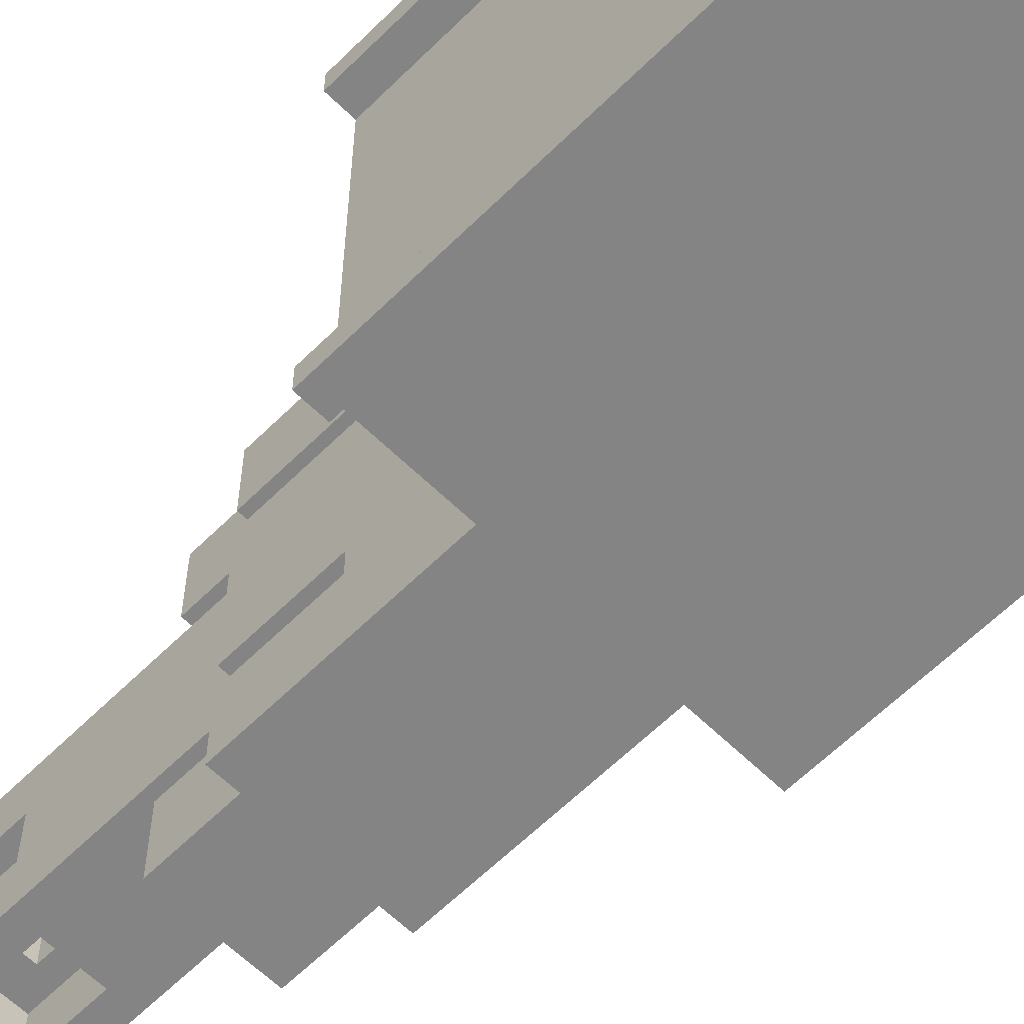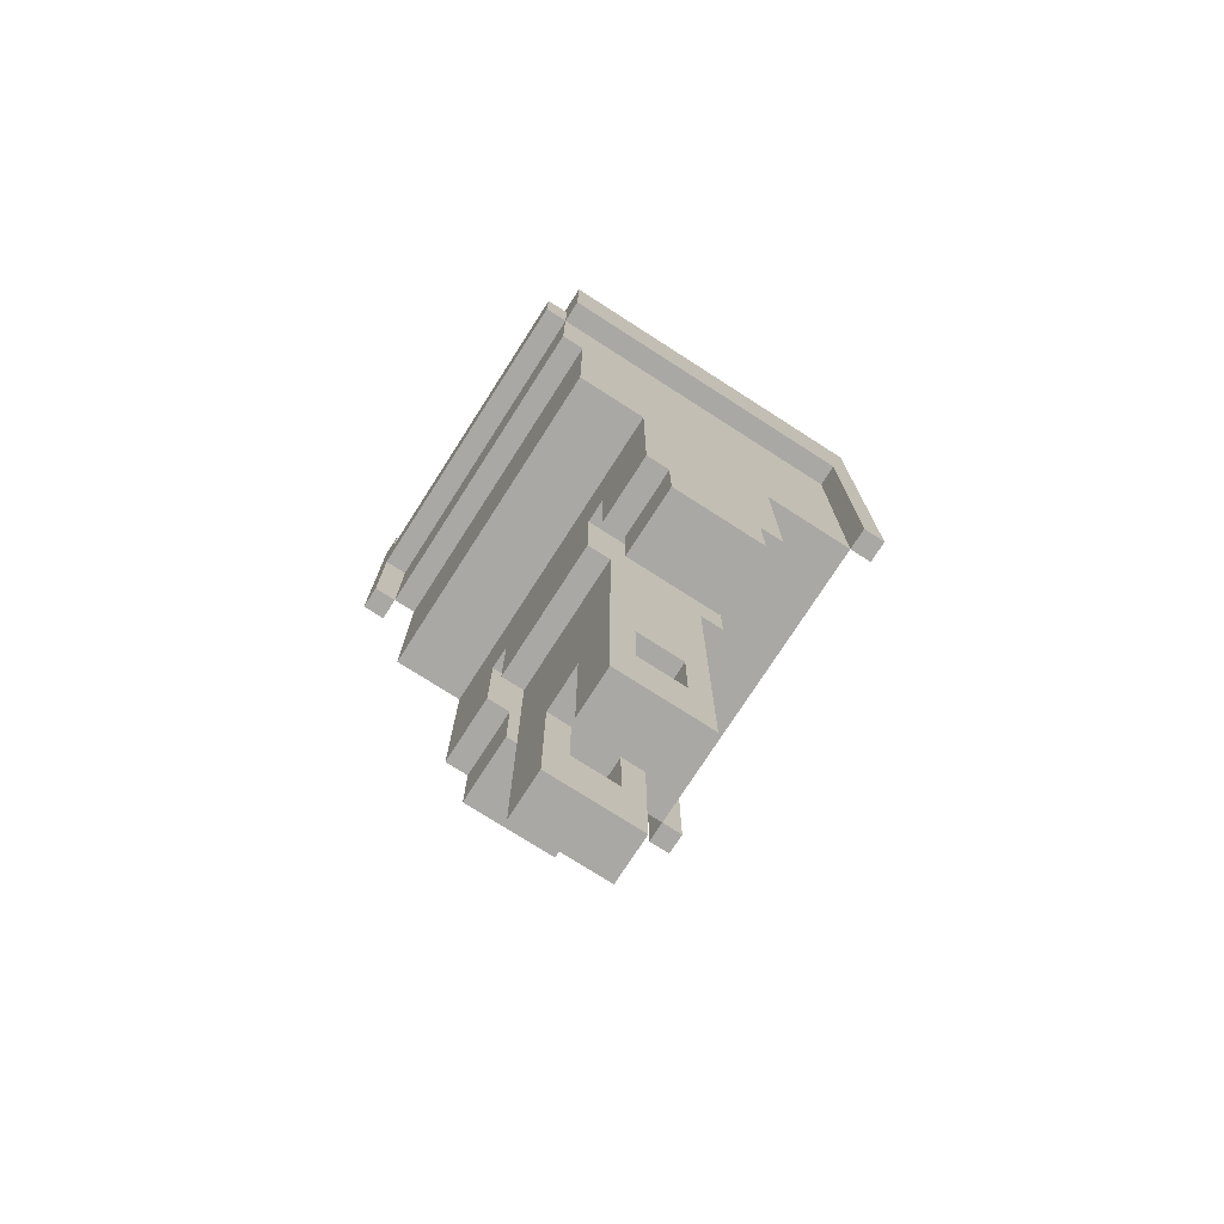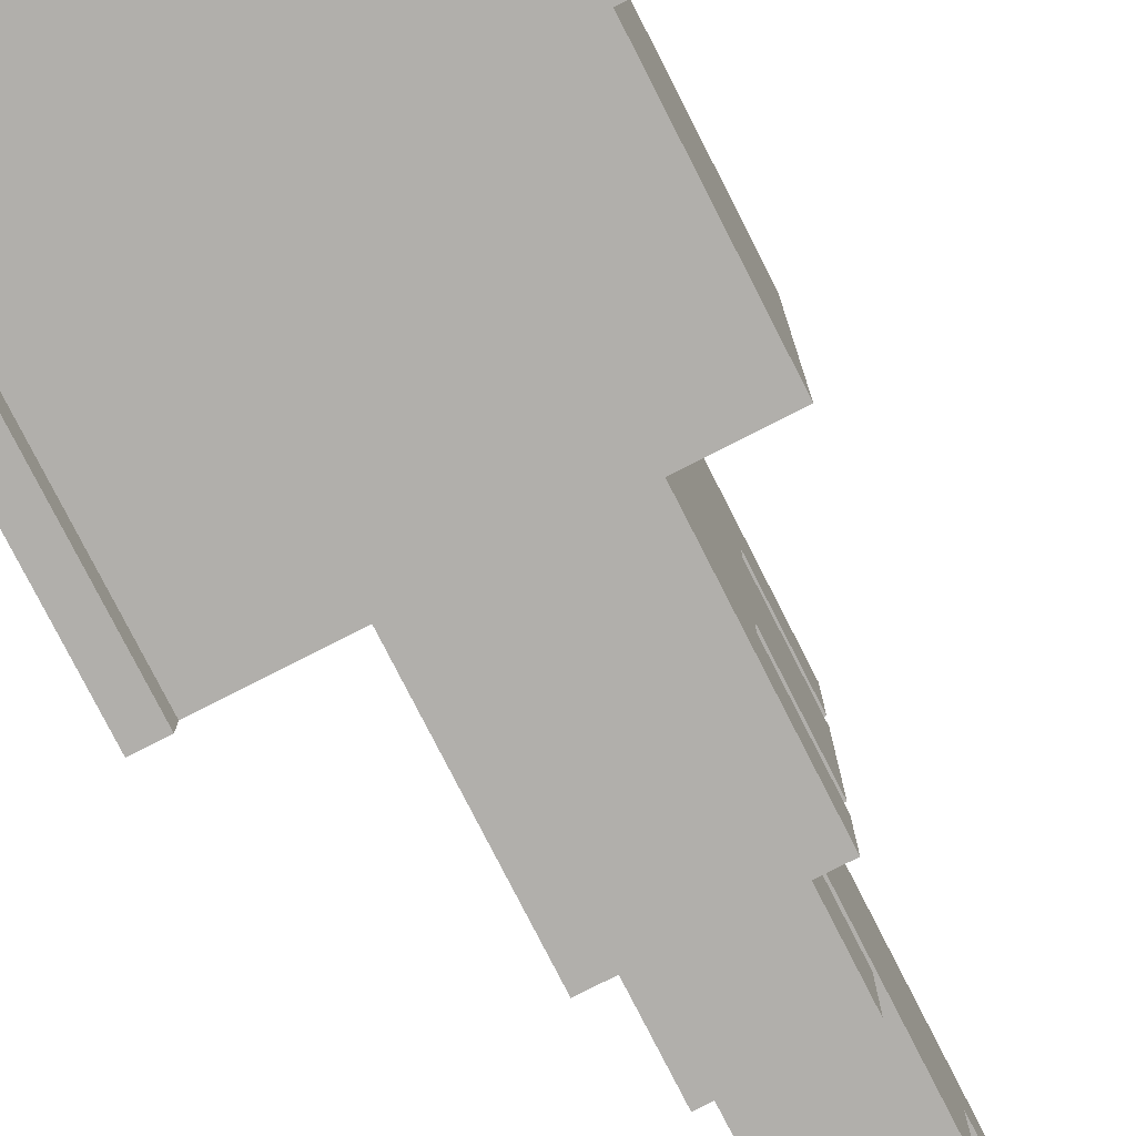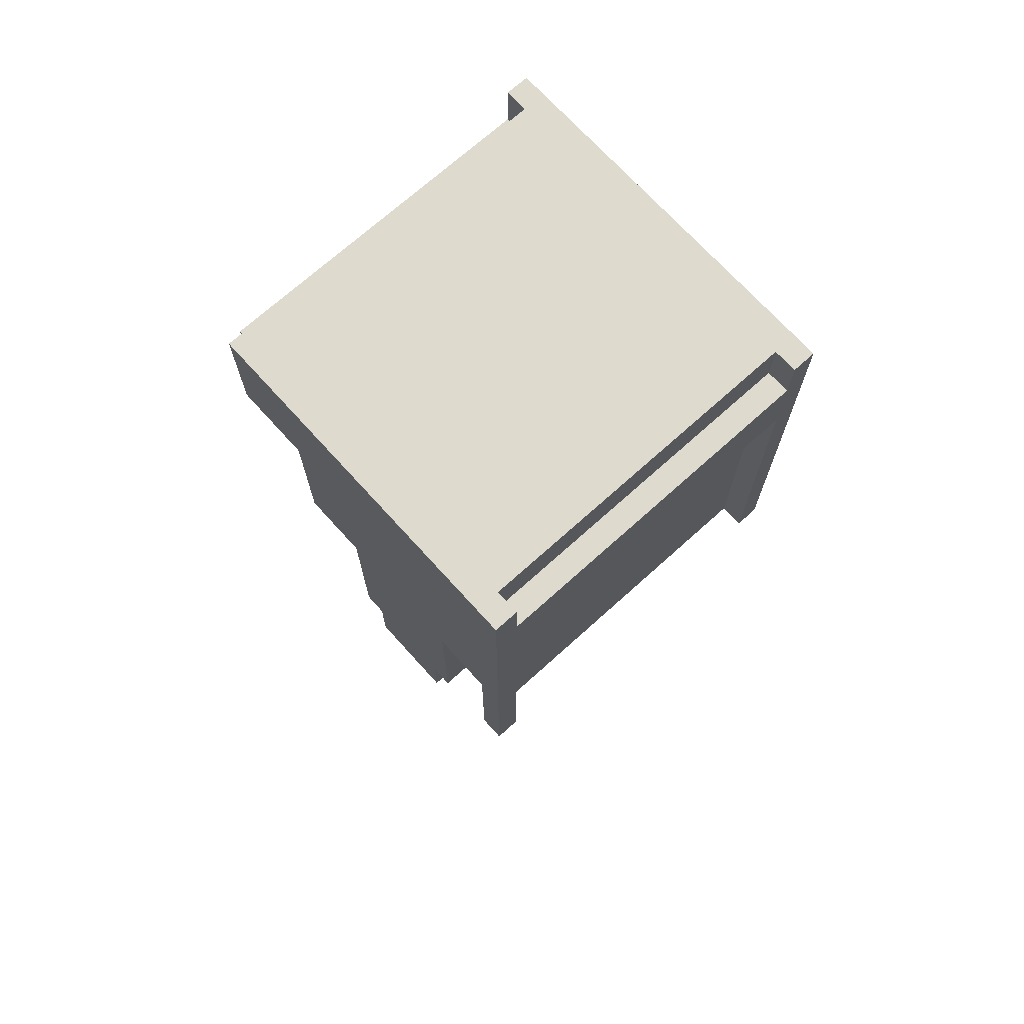
<metadata>
{"format":"obj","ext":"obj","renderer":"f3d","projection":"perspective","resolution":1024,"background":"white","views":[{"elev":-61.4,"azim":135.2,"up":"+Z"},{"elev":-75.1,"azim":-32.7,"up":"+Y"},{"elev":-78.2,"azim":-153.0,"up":"+Z"},{"elev":71.1,"azim":47.9,"up":"+Y"}]}
</metadata>
<code>
o
v 1.2 5 -2.7
v 1.2 5 -2.8
v 1.2 5.5 -1.3
v 1.2 5.5 -2.7
v 1.2 5.8 -1.3
v 1.2 5.8 -2.7
v 1.2 6 -2.7
v 1.2 6 -2.8
v 1.3 5 -1.3
v 1.3 5 -2.7
v 1.3 5.5 -1.2
v 1.3 5.5 -1.3
v 1.3 5.5 -2.7
v 1.3 5.8 -1.3
v 1.3 5.8 -2.7
v 1.3 6 -1.2
v 1.3 6 -2.7
v 1.4 4.2 -1.3
v 1.4 4.2 -2.7
v 1.4 5 -1.3
v 1.4 5 -2.7
v 1.7 3.4 -1.3
v 1.7 3.4 -1.6
v 1.7 3.4 -1.7
v 1.7 3.4 -2.3
v 1.7 3.4 -2.4
v 1.7 3.4 -2.7
v 1.7 3.8 -1.6
v 1.7 3.8 -1.7
v 1.7 3.8 -2.3
v 1.7 3.8 -2.4
v 1.7 4.2 -1.3
v 1.7 4.2 -2.7
v 1.8 2 -1.7
v 1.8 2 -1.9
v 1.8 2 -2.1
v 1.8 2 -2.3
v 1.8 2.6 -1.9
v 1.8 2.6 -2.1
v 1.8 3.1 -1.3
v 1.8 3.1 -1.6
v 1.8 3.1 -2.4
v 1.8 3.1 -2.7
v 1.8 3.4 -1.3
v 1.8 3.4 -1.6
v 1.8 3.4 -1.7
v 1.8 3.4 -2.3
v 1.8 3.4 -2.4
v 1.8 3.4 -2.7
v 1.9 3.7 -1.6
v 1.9 3.7 -1.7
v 1.9 3.7 -2.3
v 1.9 3.7 -2.4
v 1.9 3.8 -1.6
v 1.9 3.8 -1.7
v 1.9 3.8 -2.3
v 1.9 3.8 -2.4
v 2.1 2.3 -1.7
v 2.1 2.3 -1.9
v 2.1 2.3 -2.1
v 2.1 2.3 -2.3
v 2.1 2.6 -1.7
v 2.1 2.6 -1.9
v 2.1 2.6 -2.1
v 2.1 2.6 -2.3
v 2.7 4.2 -1.2
v 2.7 4.2 -1.3
v 2.7 4.2 -2.7
v 2.7 4.2 -2.8
v 2.7 5.5 -1.2
v 2.7 5.5 -1.3
v 2.7 5.5 -2.7
v 2.7 5.5 -2.8
v 1.3 5 -2.7
v 1.3 5 -2.8
v 1.3 5.5 -2.7
v 1.3 5.5 -2.8
v 1.9 2.3 -1.7
v 1.9 2.3 -1.9
v 1.9 2.3 -2.1
v 1.9 2.3 -2.3
v 1.9 2.6 -1.7
v 1.9 2.6 -1.9
v 1.9 2.6 -2.1
v 1.9 2.6 -2.3
v 2.1 3.7 -1.6
v 2.1 3.7 -1.7
v 2.1 3.7 -2.3
v 2.1 3.7 -2.4
v 2.1 3.8 -1.6
v 2.1 3.8 -1.7
v 2.1 3.8 -2.3
v 2.1 3.8 -2.4
v 2.2 2 -1.7
v 2.2 2 -1.9
v 2.2 2 -2.1
v 2.2 2 -2.3
v 2.2 2.6 -1.9
v 2.2 2.6 -2.1
v 2.2 3.1 -1.3
v 2.2 3.1 -1.6
v 2.2 3.1 -2.4
v 2.2 3.1 -2.7
v 2.2 3.4 -1.3
v 2.2 3.4 -1.6
v 2.2 3.4 -1.7
v 2.2 3.4 -2.3
v 2.2 3.4 -2.4
v 2.2 3.4 -2.7
v 2.3 3.4 -1.3
v 2.3 3.4 -1.6
v 2.3 3.4 -1.7
v 2.3 3.4 -2.3
v 2.3 3.4 -2.4
v 2.3 3.4 -2.7
v 2.3 3.8 -1.6
v 2.3 3.8 -1.7
v 2.3 3.8 -2.3
v 2.3 3.8 -2.4
v 2.3 4.2 -1.3
v 2.3 4.2 -2.7
v 2.7 4.2 -1.3
v 2.7 4.2 -2.7
v 2.7 5.5 -1.3
v 2.7 5.5 -2.7
v 2.7 5.8 -1.3
v 2.7 5.8 -2.7
v 2.7 6 -1.3
v 2.7 6 -2.7
v 2.8 4.2 -1.2
v 2.8 4.2 -1.3
v 2.8 4.2 -2.7
v 2.8 4.2 -2.8
v 2.8 5.5 -1.3
v 2.8 5.5 -2.7
v 2.8 5.8 -1.3
v 2.8 5.8 -2.7
v 2.8 6 -1.2
v 2.8 6 -1.3
v 2.8 6 -2.7
v 2.8 6 -2.8
v 1.3 5.5 -1.2
v 1.3 6 -1.2
v 2.7 4.2 -1.2
v 2.7 5.5 -1.2
v 2.8 4.2 -1.2
v 2.8 6 -1.2
v 1.2 5.5 -1.3
v 1.2 5.8 -1.3
v 1.3 5 -1.3
v 1.3 5.5 -1.3
v 1.3 5.8 -1.3
v 1.4 4.2 -1.3
v 1.4 5 -1.3
v 1.7 3.4 -1.3
v 1.7 4.2 -1.3
v 1.8 3.1 -1.3
v 1.8 3.4 -1.3
v 2.2 3.1 -1.3
v 2.2 3.4 -1.3
v 2.3 3.4 -1.3
v 2.3 4.2 -1.3
v 2.7 4.2 -1.3
v 2.7 5.5 -1.3
v 1.7 3.4 -1.7
v 1.7 3.8 -1.7
v 1.8 2 -1.7
v 1.8 3.4 -1.7
v 1.9 2.3 -1.7
v 1.9 2.6 -1.7
v 1.9 3.7 -1.7
v 1.9 3.8 -1.7
v 2.1 2.3 -1.7
v 2.1 2.6 -1.7
v 2.1 3.7 -1.7
v 2.1 3.8 -1.7
v 2.2 2 -1.7
v 2.2 3.4 -1.7
v 2.3 3.4 -1.7
v 2.3 3.8 -1.7
v 1.8 2 -2.1
v 1.8 2.6 -2.1
v 1.9 2.3 -2.1
v 1.9 2.6 -2.1
v 2.1 2.3 -2.1
v 2.1 2.6 -2.1
v 2.2 2 -2.1
v 2.2 2.6 -2.1
v 1.7 3.4 -2.4
v 1.7 3.8 -2.4
v 1.8 3.1 -2.4
v 1.8 3.4 -2.4
v 1.9 3.7 -2.4
v 1.9 3.8 -2.4
v 2.1 3.7 -2.4
v 2.1 3.8 -2.4
v 2.2 3.1 -2.4
v 2.2 3.4 -2.4
v 2.3 3.4 -2.4
v 2.3 3.8 -2.4
v 1.2 5 -2.7
v 1.2 5.5 -2.7
v 1.2 5.8 -2.7
v 1.2 6 -2.7
v 1.3 5 -2.7
v 1.3 5.5 -2.7
v 1.3 5.8 -2.7
v 1.3 6 -2.7
v 2.7 4.2 -2.7
v 2.7 5.5 -2.7
v 2.7 5.8 -2.7
v 2.7 6 -2.7
v 2.8 4.2 -2.7
v 2.8 5.5 -2.7
v 2.8 5.8 -2.7
v 2.8 6 -2.7
v 2.7 4.2 -1.3
v 2.7 5.5 -1.3
v 2.7 5.8 -1.3
v 2.7 6 -1.3
v 2.8 4.2 -1.3
v 2.8 5.5 -1.3
v 2.8 5.8 -1.3
v 2.8 6 -1.3
v 1.7 3.4 -1.6
v 1.7 3.8 -1.6
v 1.8 3.1 -1.6
v 1.8 3.4 -1.6
v 1.9 3.7 -1.6
v 1.9 3.8 -1.6
v 2.1 3.7 -1.6
v 2.1 3.8 -1.6
v 2.2 3.1 -1.6
v 2.2 3.4 -1.6
v 2.3 3.4 -1.6
v 2.3 3.8 -1.6
v 1.8 2 -1.9
v 1.8 2.6 -1.9
v 1.9 2.3 -1.9
v 1.9 2.6 -1.9
v 2.1 2.3 -1.9
v 2.1 2.6 -1.9
v 2.2 2 -1.9
v 2.2 2.6 -1.9
v 1.7 3.4 -2.3
v 1.7 3.8 -2.3
v 1.8 2 -2.3
v 1.8 3.4 -2.3
v 1.9 2.3 -2.3
v 1.9 2.6 -2.3
v 1.9 3.7 -2.3
v 1.9 3.8 -2.3
v 2.1 2.3 -2.3
v 2.1 2.6 -2.3
v 2.1 3.7 -2.3
v 2.1 3.8 -2.3
v 2.2 2 -2.3
v 2.2 3.4 -2.3
v 2.3 3.4 -2.3
v 2.3 3.8 -2.3
v 1.3 5 -2.7
v 1.3 5.5 -2.7
v 1.4 4.2 -2.7
v 1.4 5 -2.7
v 1.7 3.4 -2.7
v 1.7 4.2 -2.7
v 1.8 3.1 -2.7
v 1.8 3.4 -2.7
v 2.2 3.1 -2.7
v 2.2 3.4 -2.7
v 2.3 3.4 -2.7
v 2.3 4.2 -2.7
v 2.7 4.2 -2.7
v 2.7 5.5 -2.7
v 1.2 5 -2.8
v 1.2 6 -2.8
v 1.3 5 -2.8
v 1.3 5.5 -2.8
v 2.7 4.2 -2.8
v 2.7 5.5 -2.8
v 2.8 4.2 -2.8
v 2.8 6 -2.8
v 1.8 2 -1.7
v 2.2 2 -1.7
v 1.8 2 -1.9
v 2.2 2 -1.9
v 1.8 2 -2.1
v 2.2 2 -2.1
v 1.8 2 -2.3
v 2.2 2 -2.3
v 1.9 2.6 -1.7
v 2.1 2.6 -1.7
v 1.8 2.6 -1.9
v 1.9 2.6 -1.9
v 2.1 2.6 -1.9
v 2.2 2.6 -1.9
v 1.8 2.6 -2.1
v 1.9 2.6 -2.1
v 2.1 2.6 -2.1
v 2.2 2.6 -2.1
v 1.9 2.6 -2.3
v 2.1 2.6 -2.3
v 1.8 3.1 -1.3
v 2.2 3.1 -1.3
v 1.8 3.1 -1.6
v 2.2 3.1 -1.6
v 1.8 3.1 -2.4
v 2.2 3.1 -2.4
v 1.8 3.1 -2.7
v 2.2 3.1 -2.7
v 1.7 3.4 -1.3
v 1.8 3.4 -1.3
v 2.2 3.4 -1.3
v 2.3 3.4 -1.3
v 1.7 3.4 -1.6
v 1.8 3.4 -1.6
v 2.2 3.4 -1.6
v 2.3 3.4 -1.6
v 1.7 3.4 -1.7
v 1.8 3.4 -1.7
v 2.2 3.4 -1.7
v 2.3 3.4 -1.7
v 1.7 3.4 -2.3
v 1.8 3.4 -2.3
v 2.2 3.4 -2.3
v 2.3 3.4 -2.3
v 1.7 3.4 -2.4
v 1.8 3.4 -2.4
v 2.2 3.4 -2.4
v 2.3 3.4 -2.4
v 1.7 3.4 -2.7
v 1.8 3.4 -2.7
v 2.2 3.4 -2.7
v 2.3 3.4 -2.7
v 1.9 3.7 -1.6
v 2.1 3.7 -1.6
v 1.9 3.7 -1.7
v 2.1 3.7 -1.7
v 1.9 3.7 -2.3
v 2.1 3.7 -2.3
v 1.9 3.7 -2.4
v 2.1 3.7 -2.4
v 1.7 3.8 -1.6
v 1.9 3.8 -1.6
v 2.1 3.8 -1.6
v 2.3 3.8 -1.6
v 1.7 3.8 -1.7
v 1.9 3.8 -1.7
v 2.1 3.8 -1.7
v 2.3 3.8 -1.7
v 1.7 3.8 -2.3
v 1.9 3.8 -2.3
v 2.1 3.8 -2.3
v 2.3 3.8 -2.3
v 1.7 3.8 -2.4
v 1.9 3.8 -2.4
v 2.1 3.8 -2.4
v 2.3 3.8 -2.4
v 2.7 4.2 -1.2
v 2.8 4.2 -1.2
v 1.4 4.2 -1.3
v 1.7 4.2 -1.3
v 2.3 4.2 -1.3
v 2.7 4.2 -1.3
v 2.8 4.2 -1.3
v 1.4 4.2 -2.7
v 1.7 4.2 -2.7
v 2.3 4.2 -2.7
v 2.7 4.2 -2.7
v 2.8 4.2 -2.7
v 2.7 4.2 -2.8
v 2.8 4.2 -2.8
v 1.3 5 -1.3
v 1.4 5 -1.3
v 1.2 5 -2.7
v 1.3 5 -2.7
v 1.4 5 -2.7
v 1.2 5 -2.8
v 1.3 5 -2.8
v 1.3 5.5 -1.2
v 2.7 5.5 -1.2
v 1.2 5.5 -1.3
v 1.3 5.5 -1.3
v 2.7 5.5 -1.3
v 2.8 5.5 -1.3
v 1.2 5.5 -2.7
v 1.3 5.5 -2.7
v 2.7 5.5 -2.7
v 2.8 5.5 -2.7
v 1.3 5.5 -2.8
v 2.7 5.5 -2.8
v 1.9 2.3 -1.7
v 2.1 2.3 -1.7
v 1.9 2.3 -1.9
v 2.1 2.3 -1.9
v 1.9 2.3 -2.1
v 2.1 2.3 -2.1
v 1.9 2.3 -2.3
v 2.1 2.3 -2.3
v 1.2 5.8 -1.3
v 1.3 5.8 -1.3
v 2.7 5.8 -1.3
v 2.8 5.8 -1.3
v 1.2 5.8 -2.7
v 1.3 5.8 -2.7
v 2.7 5.8 -2.7
v 2.8 5.8 -2.7
v 1.3 6 -1.2
v 2.8 6 -1.2
v 2.7 6 -1.3
v 2.8 6 -1.3
v 1.2 6 -2.7
v 1.3 6 -2.7
v 2.7 6 -2.7
v 2.8 6 -2.7
v 1.2 6 -2.8
v 2.8 6 -2.8
f 4 2 1
f 5 4 3
f 6 2 4
f 6 4 5
f 7 2 6
f 8 2 7
f 12 10 9
f 13 10 12
f 14 12 11
f 16 14 11
f 16 15 14
f 17 15 16
f 20 19 18
f 21 19 20
f 28 23 22
f 29 25 24
f 30 25 29
f 31 27 26
f 32 30 29
f 32 31 30
f 32 28 22
f 32 29 28
f 33 27 31
f 33 31 32
f 38 35 34
f 39 37 36
f 44 41 40
f 45 41 44
f 46 38 34
f 46 39 38
f 47 37 39
f 47 39 46
f 48 43 42
f 49 43 48
f 54 51 50
f 55 51 54
f 56 53 52
f 57 53 56
f 62 59 58
f 63 59 62
f 64 61 60
f 65 61 64
f 70 67 66
f 71 67 70
f 72 69 68
f 73 69 72
f 74 75 76
f 76 75 77
f 78 79 82
f 82 79 83
f 80 81 84
f 84 81 85
f 86 87 90
f 90 87 91
f 88 89 92
f 92 89 93
f 94 95 98
f 96 97 99
f 100 101 104
f 104 101 105
f 94 98 106
f 98 99 106
f 99 97 107
f 106 99 107
f 102 103 108
f 108 103 109
f 110 111 116
f 112 113 117
f 117 113 118
f 114 115 119
f 117 118 120
f 118 119 120
f 110 116 120
f 116 117 120
f 119 115 121
f 120 119 121
f 122 123 124
f 124 123 125
f 126 127 128
f 128 127 129
f 130 131 134
f 132 133 135
f 130 134 136
f 134 135 136
f 135 133 137
f 136 135 137
f 130 136 138
f 138 136 139
f 137 133 140
f 140 133 141
f 145 143 142
f 146 145 144
f 147 143 145
f 147 145 146
f 151 149 148
f 152 149 151
f 154 151 150
f 156 154 153
f 158 156 155
f 159 158 157
f 160 156 158
f 160 158 159
f 161 156 160
f 162 154 156
f 162 156 161
f 163 154 162
f 164 151 154
f 164 154 163
f 168 166 165
f 169 168 167
f 170 168 169
f 171 166 168
f 171 168 170
f 172 166 171
f 173 169 167
f 174 171 170
f 175 171 174
f 177 173 167
f 177 176 175
f 177 175 174
f 177 174 173
f 178 176 177
f 179 176 178
f 180 176 179
f 183 182 181
f 184 182 183
f 185 183 181
f 187 185 181
f 187 186 185
f 188 186 187
f 192 190 189
f 193 190 192
f 193 192 191
f 194 190 193
f 195 193 191
f 197 195 191
f 197 196 195
f 198 196 197
f 199 196 198
f 200 196 199
f 205 202 201
f 206 202 205
f 207 204 203
f 208 204 207
f 213 210 209
f 214 210 213
f 215 212 211
f 216 212 215
f 217 218 221
f 221 218 222
f 219 220 223
f 223 220 224
f 225 226 228
f 228 226 229
f 227 228 229
f 229 226 230
f 227 229 231
f 227 231 233
f 231 232 233
f 233 232 234
f 234 232 235
f 235 232 236
f 237 238 239
f 239 238 240
f 237 239 241
f 237 241 243
f 241 242 243
f 243 242 244
f 245 246 248
f 247 248 249
f 249 248 250
f 248 246 251
f 250 248 251
f 251 246 252
f 247 249 253
f 250 251 254
f 254 251 255
f 247 253 257
f 255 256 257
f 254 255 257
f 253 254 257
f 257 256 258
f 258 256 259
f 259 256 260
f 261 262 264
f 263 264 266
f 265 266 268
f 267 268 269
f 268 266 270
f 269 268 270
f 270 266 271
f 266 264 272
f 271 266 272
f 272 264 273
f 264 262 274
f 273 264 274
f 275 276 277
f 277 276 278
f 278 276 280
f 279 280 281
f 280 276 282
f 281 280 282
f 285 284 283
f 286 284 285
f 289 288 287
f 290 288 289
f 294 292 291
f 295 292 294
f 297 294 293
f 297 296 295
f 297 295 294
f 298 296 297
f 299 296 298
f 300 296 299
f 301 299 298
f 302 299 301
f 305 304 303
f 306 304 305
f 309 308 307
f 310 308 309
f 315 312 311
f 316 312 315
f 317 314 313
f 318 314 317
f 323 320 319
f 324 320 323
f 325 322 321
f 326 322 325
f 331 328 327
f 332 328 331
f 333 330 329
f 334 330 333
f 337 336 335
f 338 336 337
f 341 340 339
f 342 340 341
f 347 344 343
f 348 344 347
f 349 346 345
f 350 346 349
f 355 352 351
f 356 352 355
f 357 354 353
f 358 354 357
f 364 360 359
f 365 360 364
f 366 362 361
f 367 362 366
f 368 364 363
f 369 364 368
f 371 370 369
f 372 370 371
f 376 374 373
f 377 374 376
f 378 376 375
f 379 376 378
f 383 381 380
f 384 381 383
f 386 383 382
f 387 383 386
f 388 385 384
f 389 385 388
f 390 388 387
f 391 388 390
f 392 393 394
f 394 393 395
f 396 397 398
f 398 397 399
f 400 401 404
f 404 401 405
f 402 403 406
f 406 403 407
f 408 409 410
f 410 409 411
f 408 410 413
f 413 410 414
f 412 413 416
f 414 415 416
f 413 414 416
f 416 415 417

</code>
